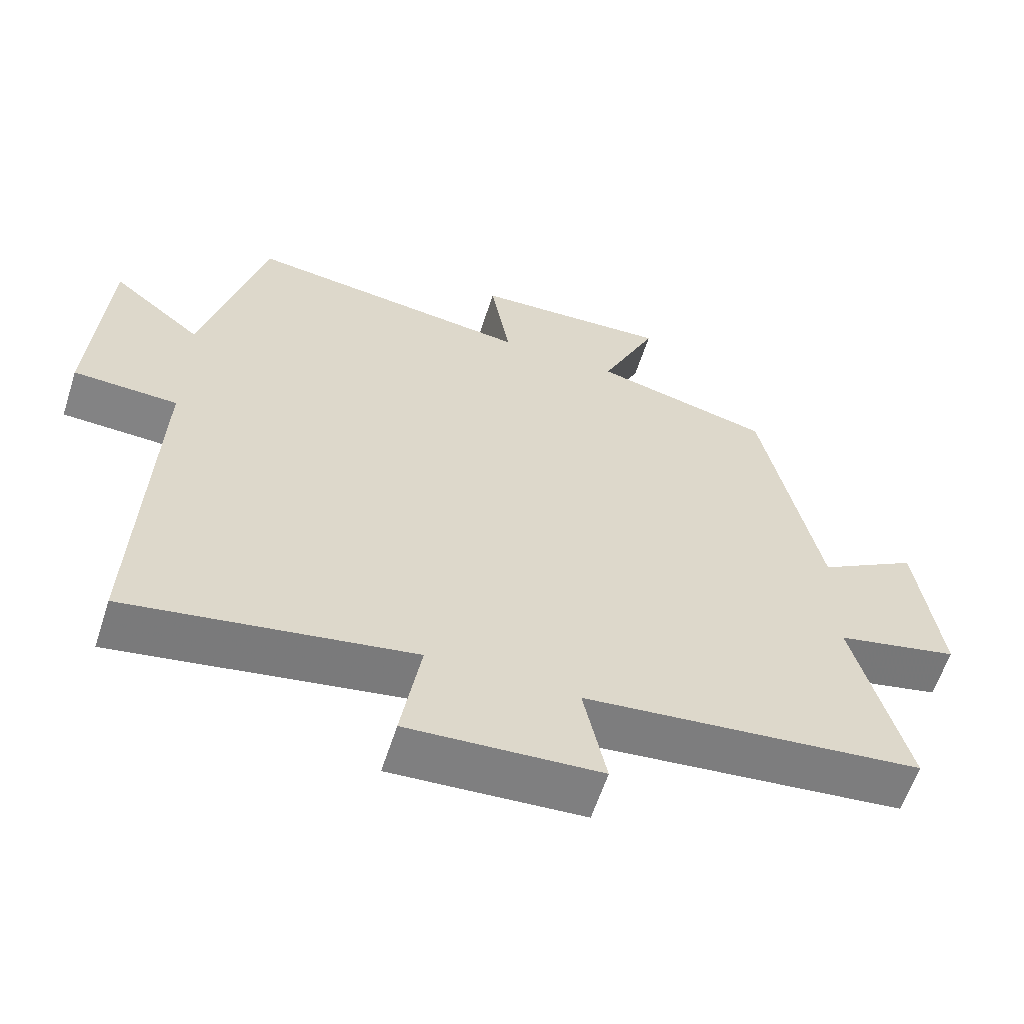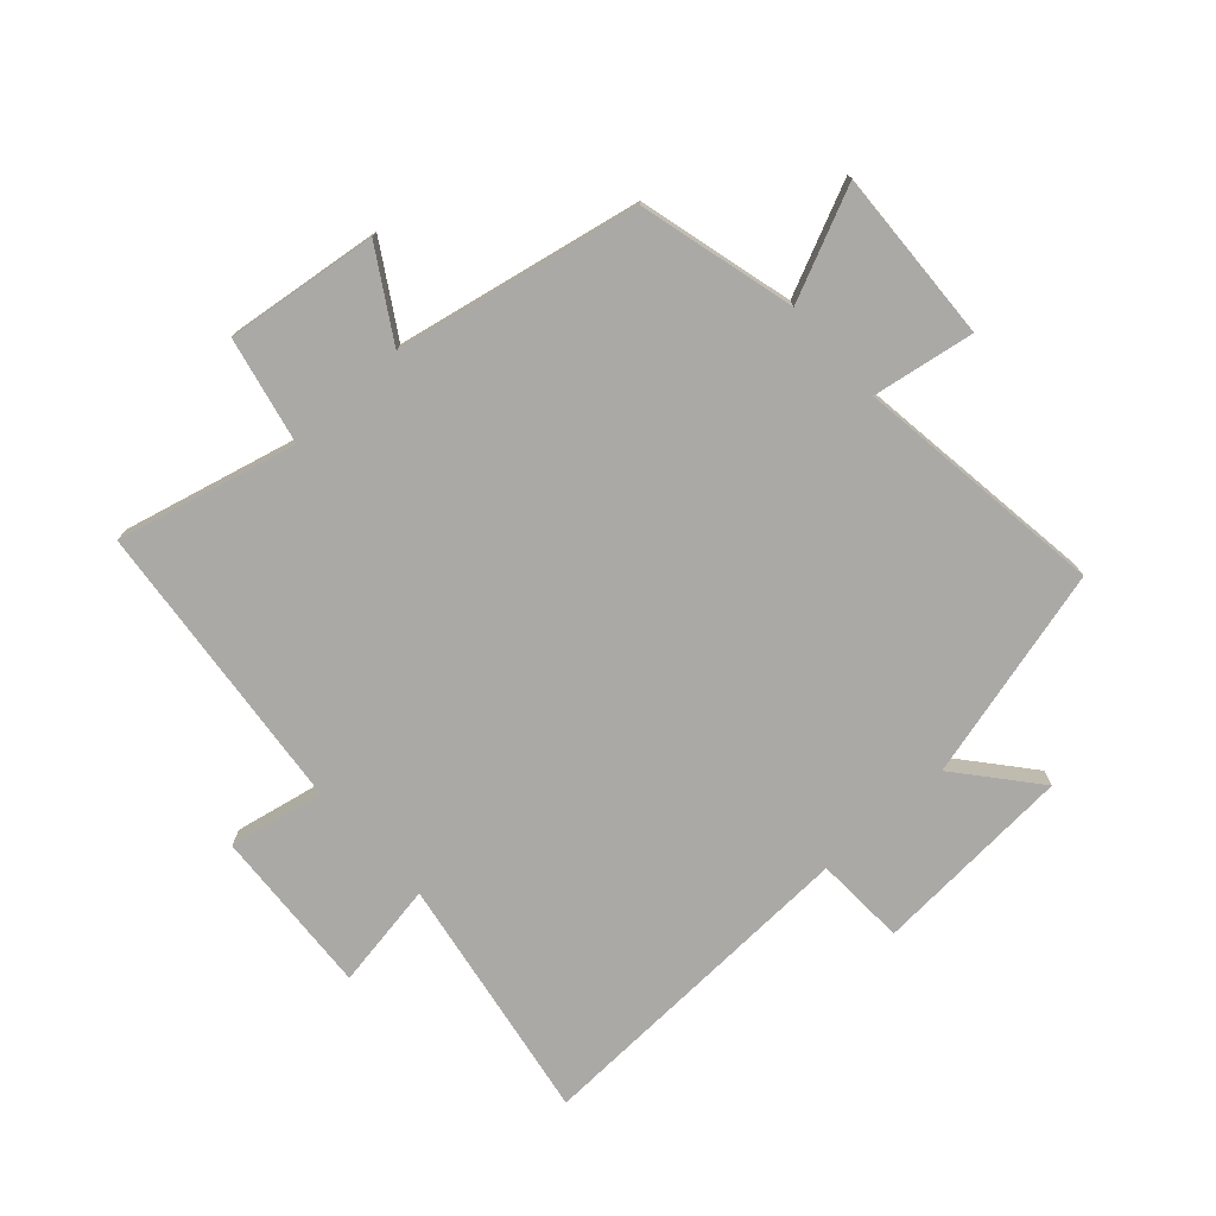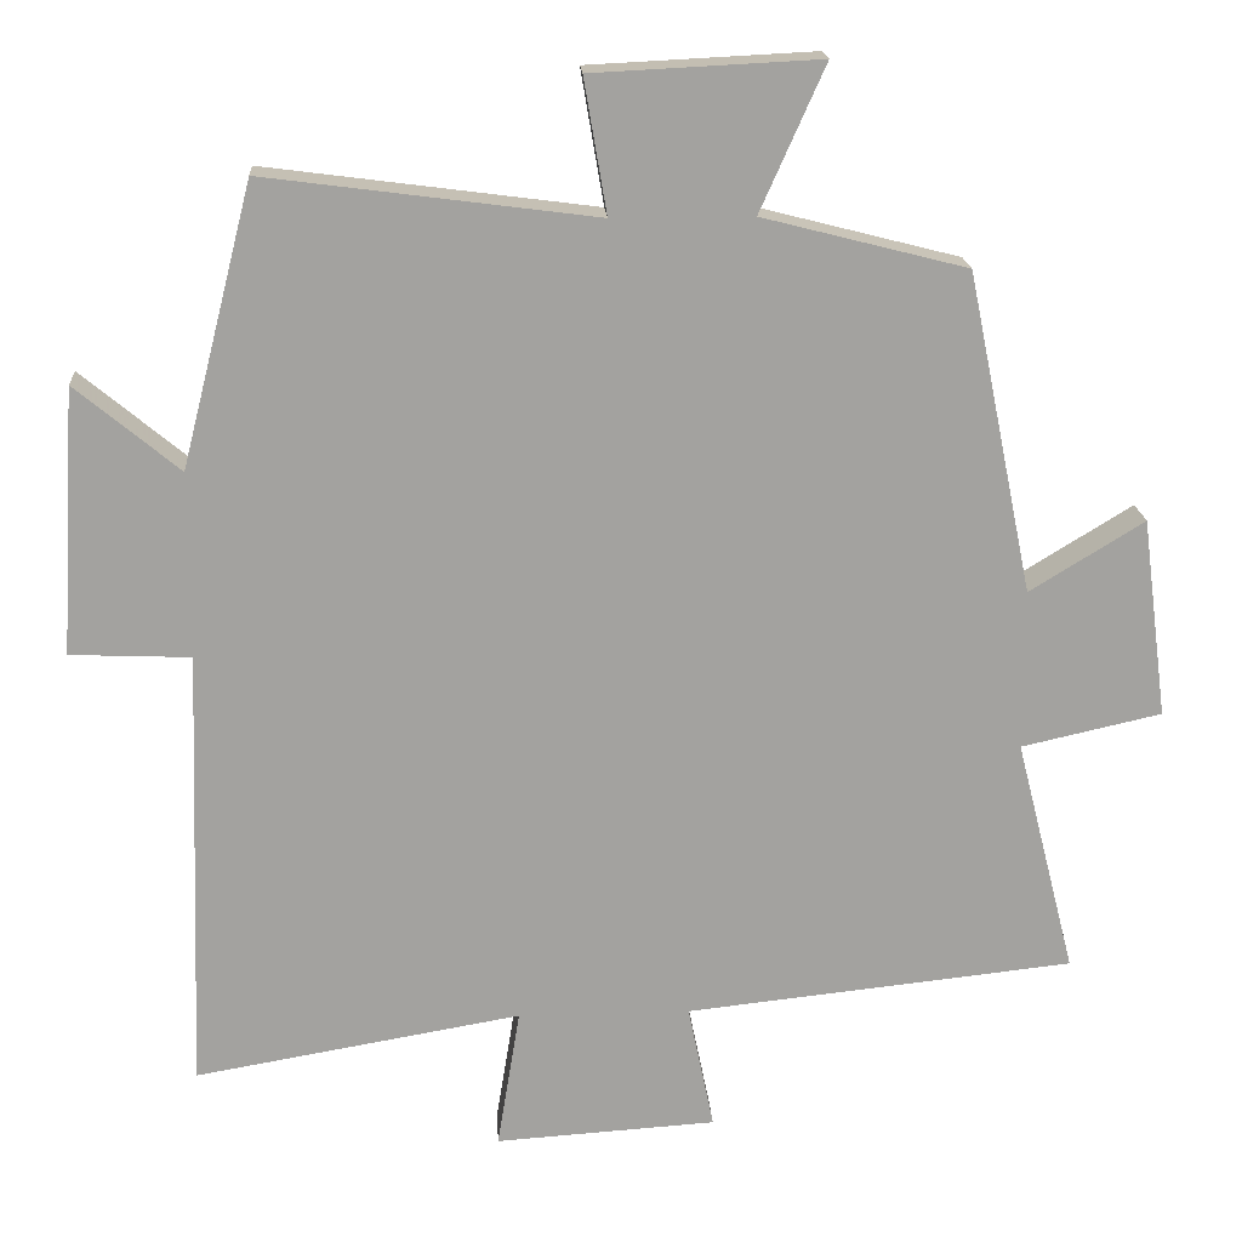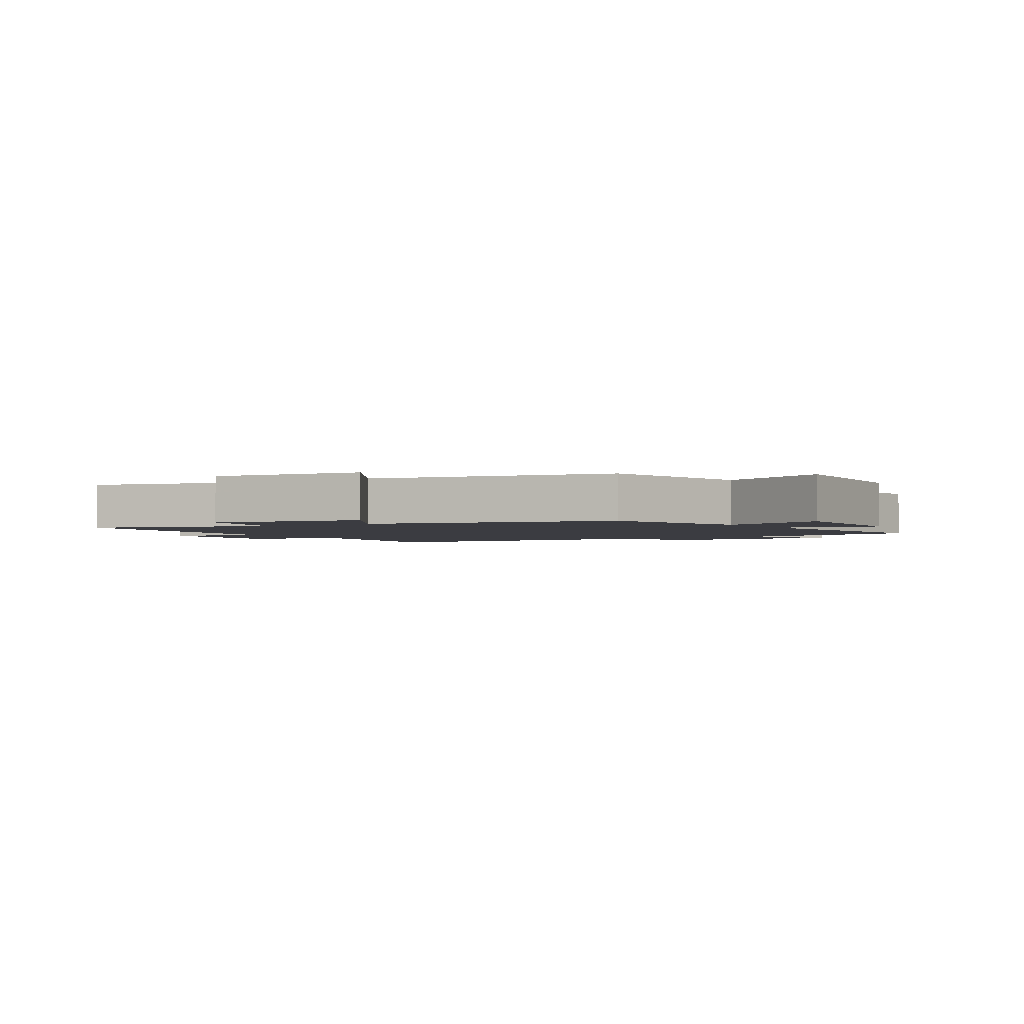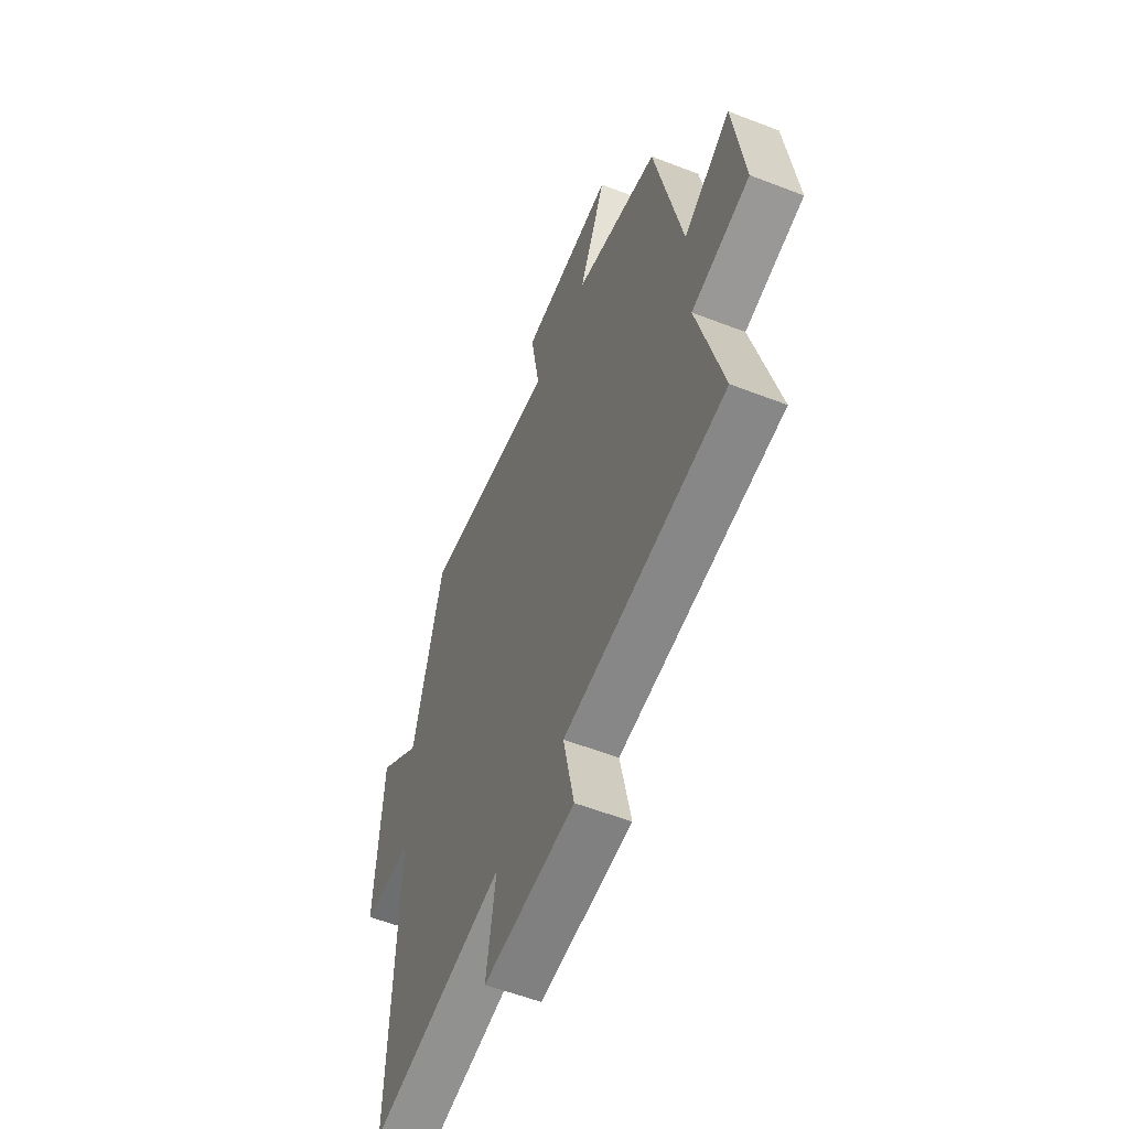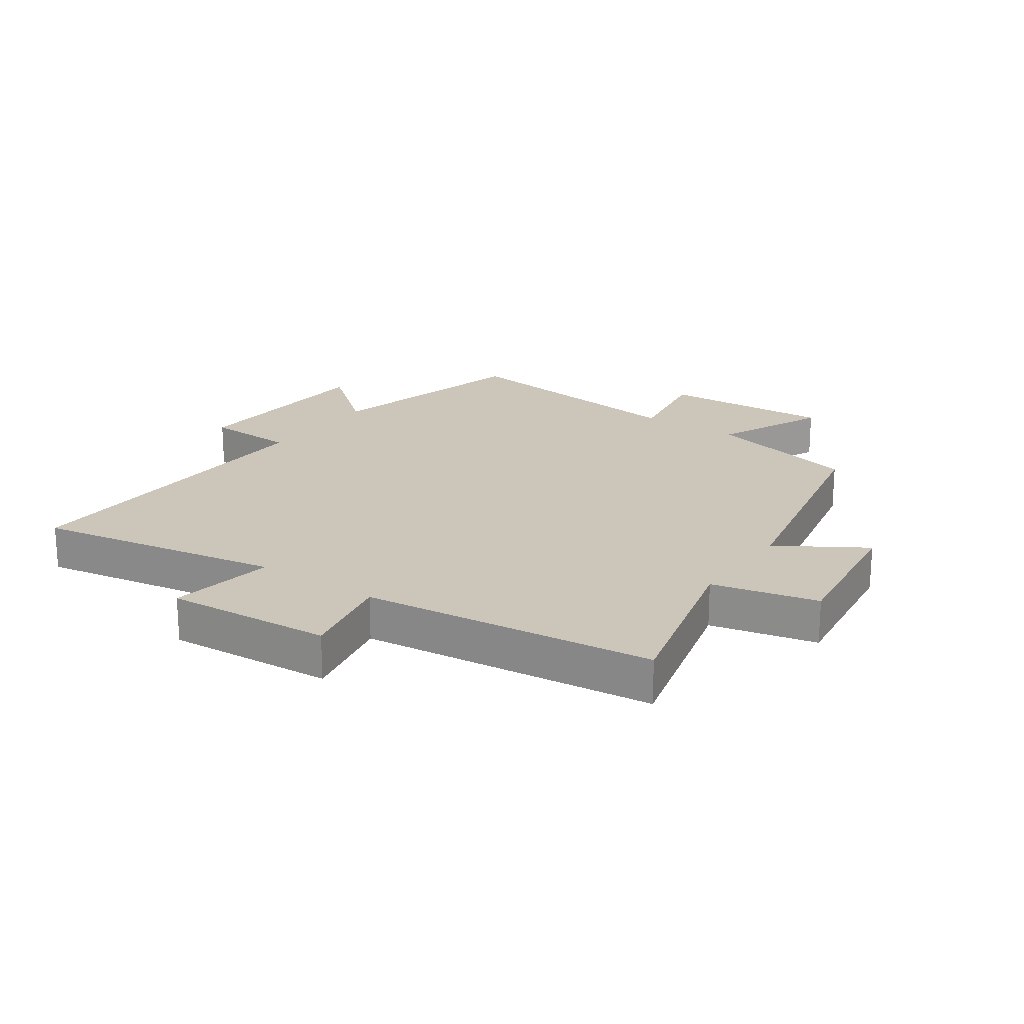
<metadata>
{"format":"obj","ext":"obj","renderer":"f3d","projection":"perspective","resolution":1024,"background":"white","views":[{"elev":-60.7,"azim":162.1,"up":"+Z"},{"elev":-75.3,"azim":-47.6,"up":"+Y"},{"elev":17.9,"azim":176.5,"up":"+Z"},{"elev":-2.2,"azim":-58.5,"up":"+Y"},{"elev":-56.5,"azim":-112.1,"up":"+Z"},{"elev":20.8,"azim":-145.2,"up":"+Y"}]}
</metadata>
<code>
v -0.419 0.07 0.436
v -0.167 0.07 0.5
v -0.247 0.07 0.679
v 0.033 0.07 0.665
v 0.005 0.07 0.5
v 0.412 0.07 0.553
v 0.5 0.07 0.207
v 0.628 0.07 0.313
v 0.648 0.07 -0.015
v 0.5 0.07 -0.021
v 0.519 0.07 -0.57
v 0.117 0.07 -0.5
v 0.145 0.07 -0.673
v -0.127 0.07 -0.655
v -0.095 0.07 -0.5
v -0.574 0.07 -0.448
v -0.5 0.07 -0.157
v -0.673 0.07 -0.118
v -0.641 0.07 0.128
v -0.5 0.07 0.041
v -0.419 0 0.436
v -0.167 0 0.5
v -0.247 0 0.679
v 0.033 0 0.665
v 0.005 0 0.5
v 0.412 0 0.553
v 0.5 0 0.207
v 0.628 0 0.313
v 0.648 0 -0.015
v 0.5 0 -0.021
v 0.519 0 -0.57
v 0.117 0 -0.5
v 0.145 0 -0.673
v -0.127 0 -0.655
v -0.095 0 -0.5
v -0.574 0 -0.448
v -0.5 0 -0.157
v -0.673 0 -0.118
v -0.641 0 0.128
v -0.5 0 0.041
f 17 18 19 20
f 17 20 1 2
f 15 16 17 2
f 12 13 14 15
f 12 15 2
f 10 11 12 2
f 7 8 9 10
f 5 6 7 10
f 5 10 2 3
f 3 4 5
f 40 39 38 37
f 22 21 40 37
f 22 37 36 35
f 35 34 33 32
f 22 35 32
f 22 32 31 30
f 30 29 28 27
f 30 27 26 25
f 23 22 30 25
f 25 24 23
f 1 21 22 2
f 2 22 23 3
f 3 23 24 4
f 4 24 25 5
f 5 25 26 6
f 6 26 27 7
f 7 27 28 8
f 8 28 29 9
f 9 29 30 10
f 10 30 31 11
f 11 31 32 12
f 12 32 33 13
f 13 33 34 14
f 14 34 35 15
f 15 35 36 16
f 16 36 37 17
f 17 37 38 18
f 18 38 39 19
f 19 39 40 20
f 20 40 21 1

</code>
